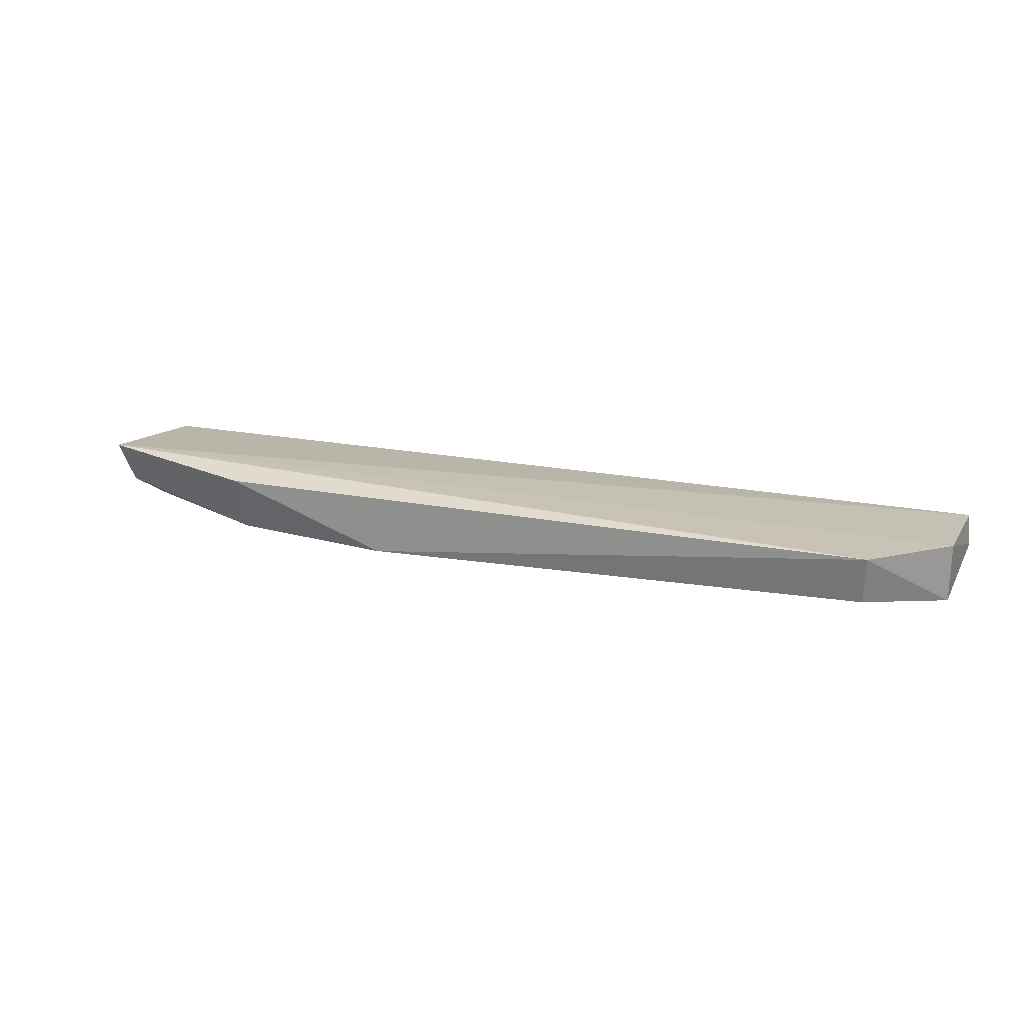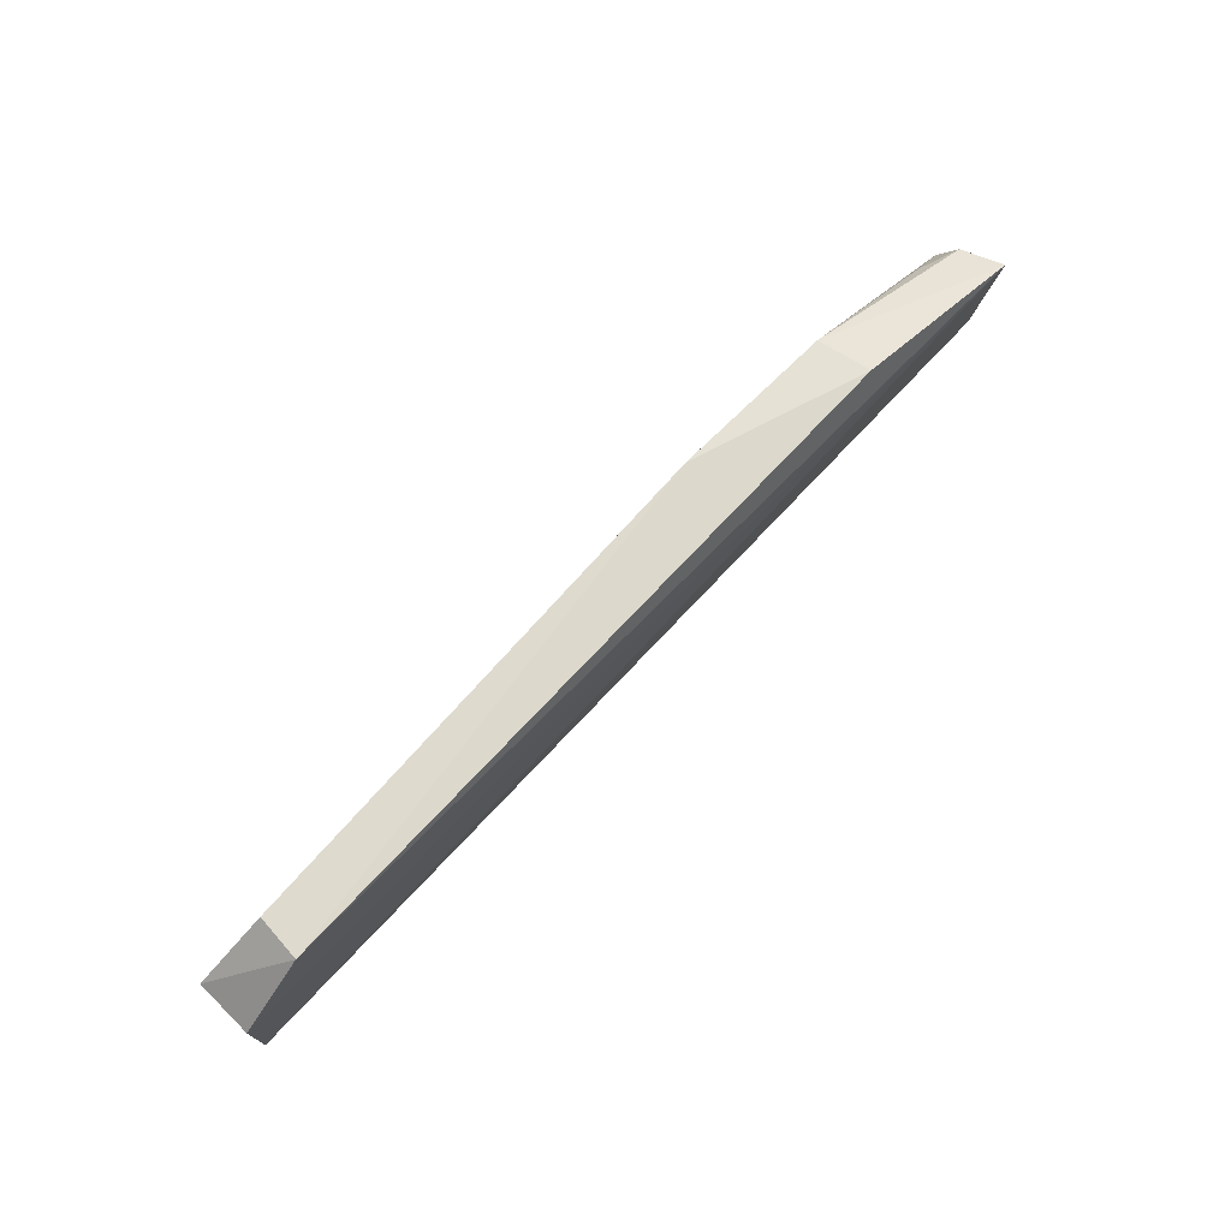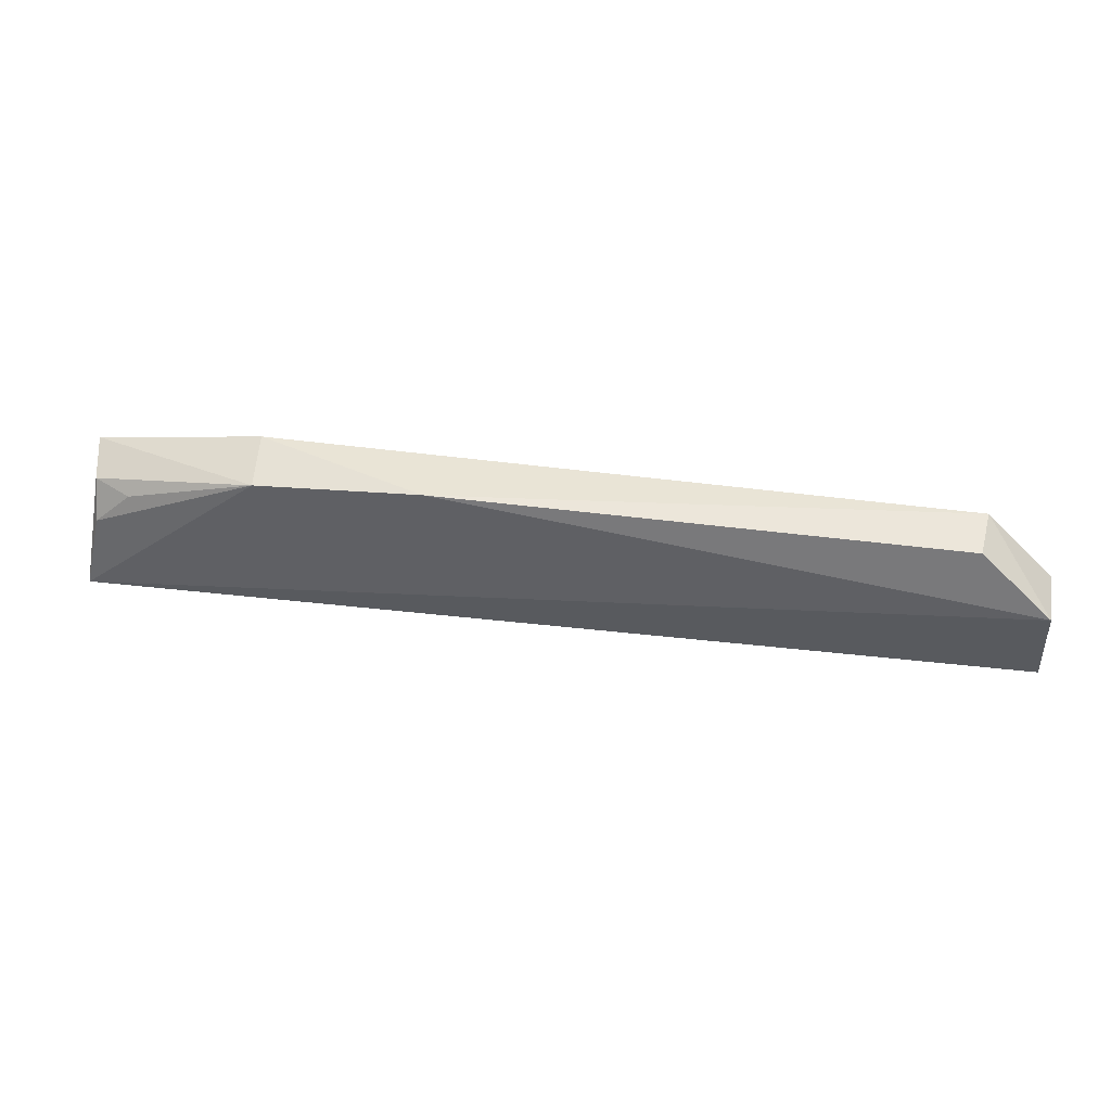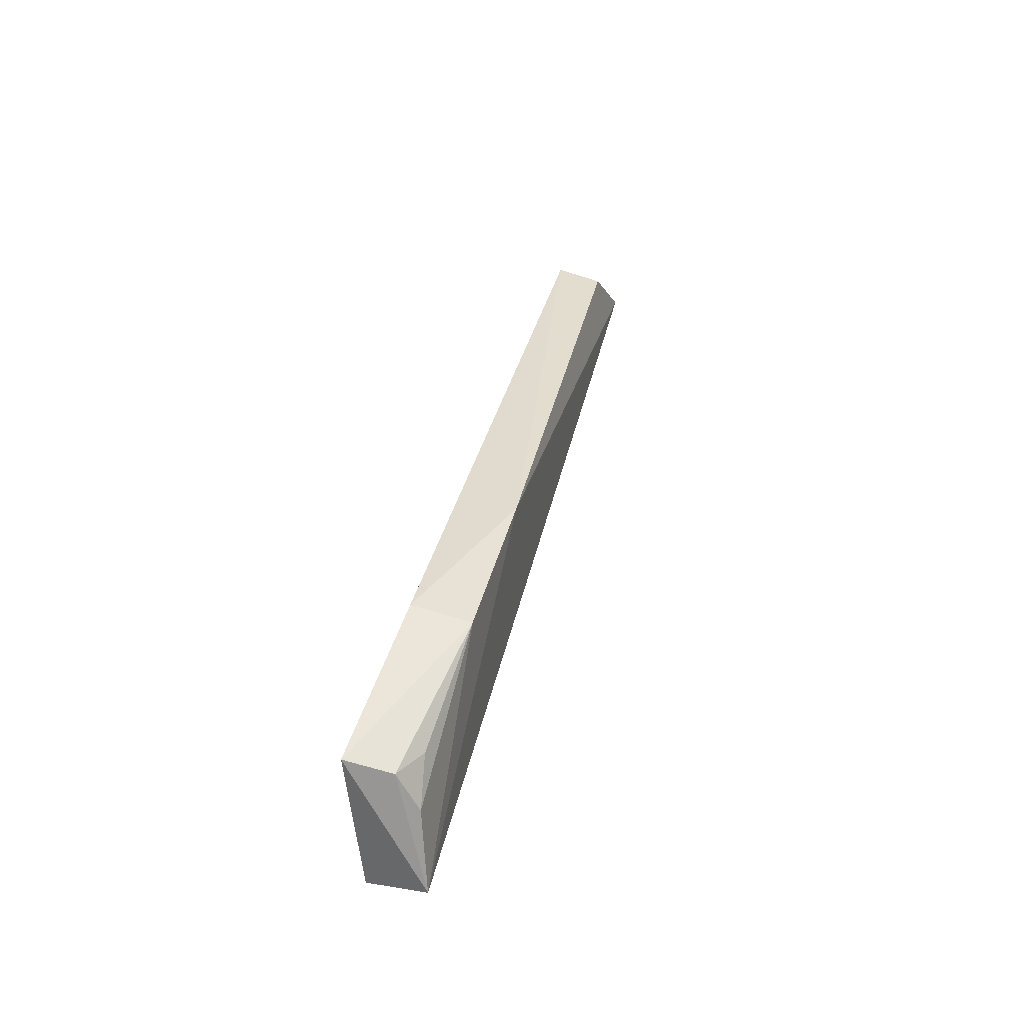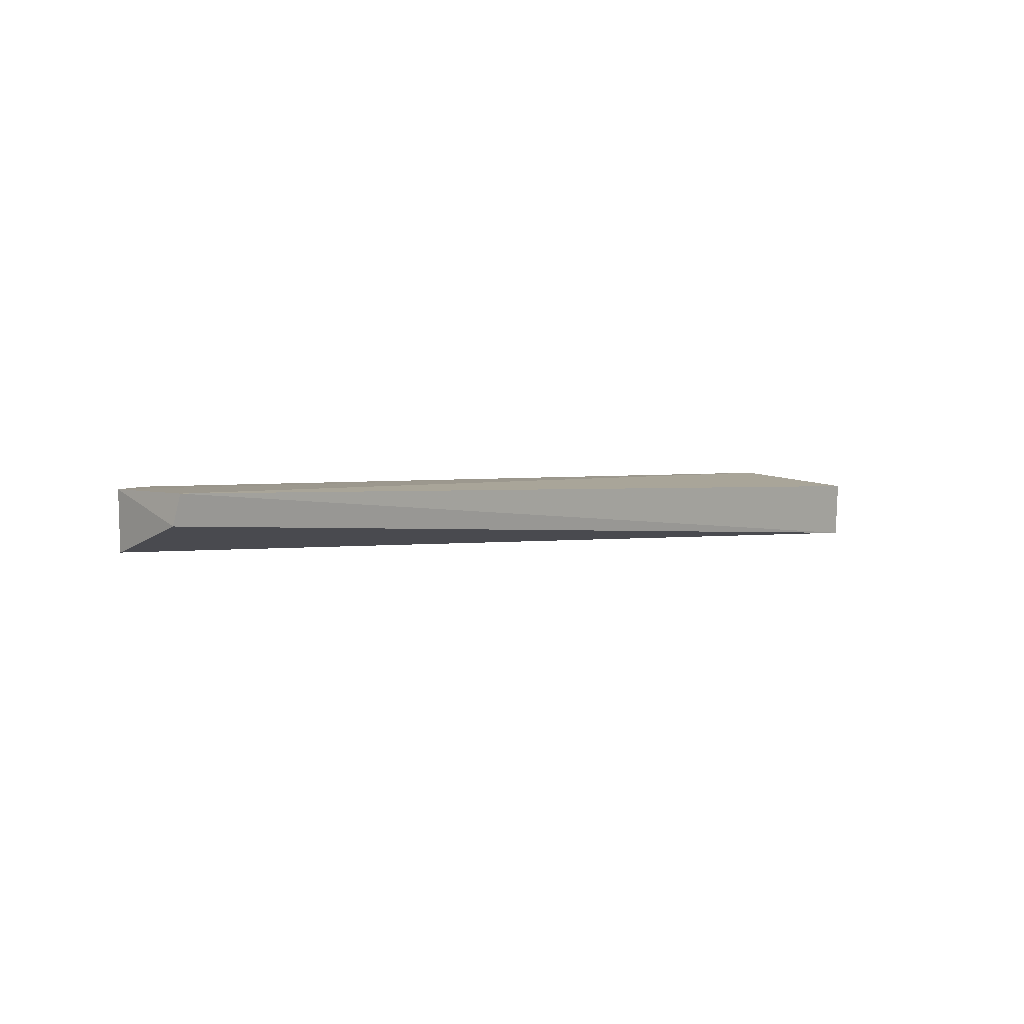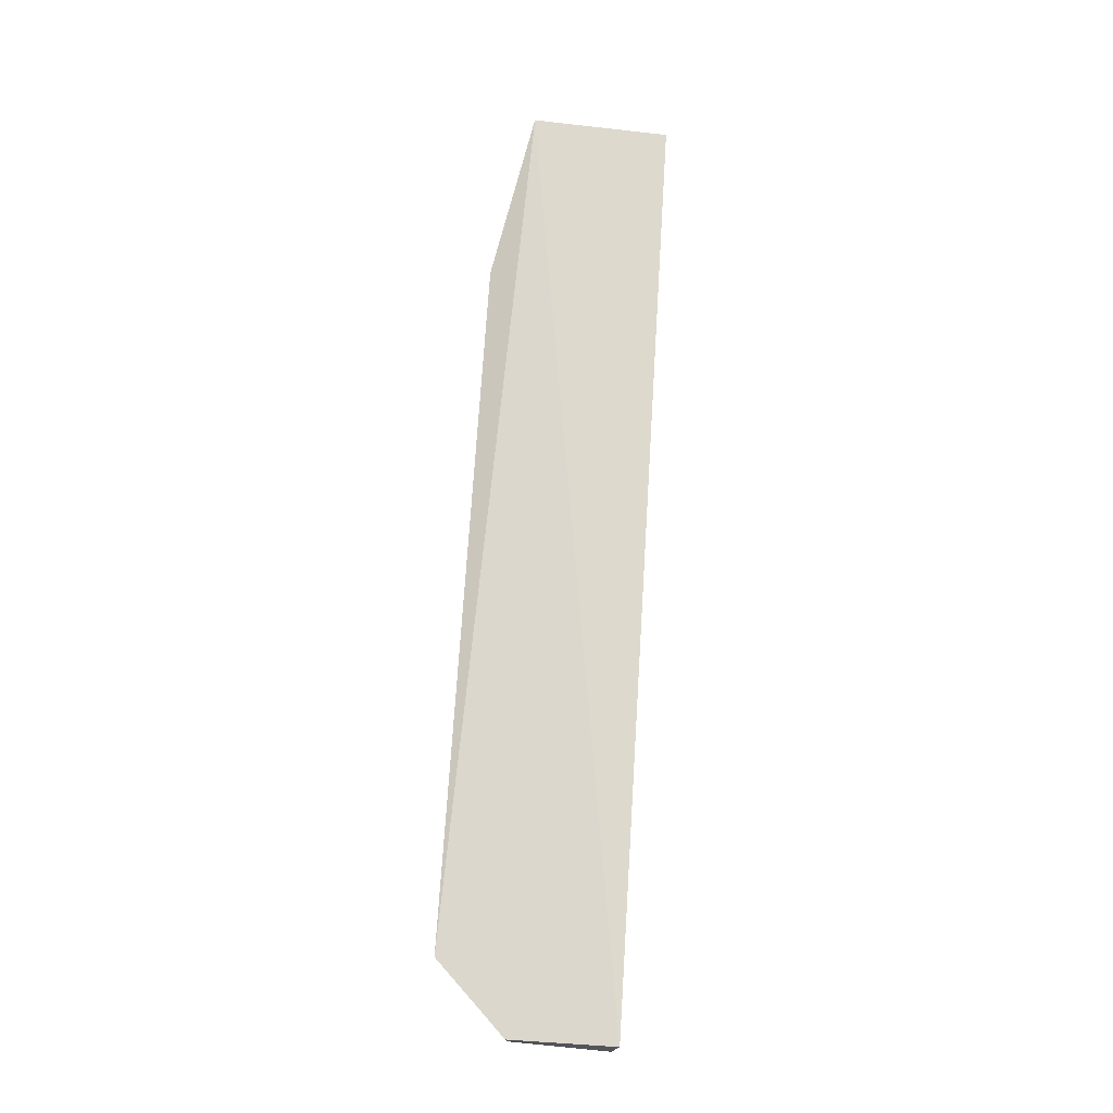
<metadata>
{"format":"obj","ext":"obj","renderer":"f3d","projection":"perspective","resolution":1024,"background":"white","views":[{"elev":19.1,"azim":-157.5,"up":"+Z"},{"elev":72.7,"azim":-46.3,"up":"+Y"},{"elev":42.8,"azim":-170.0,"up":"+Y"},{"elev":33.7,"azim":103.1,"up":"+Y"},{"elev":2.3,"azim":-42.9,"up":"+Z"},{"elev":72.8,"azim":-86.4,"up":"+Z"}]}
</metadata>
<code>
v 0.04549 0.07087 0.007717
v 0.04546 0.05831 0.006391
v 0.0461 0.05905 0.001137
v -0.03913 0.0676 0.002222
v -0.03922 0.0583 0.007251
v 0.01417 0.07403 0.001506
v -0.03296 0.07403 0.007393
v -0.03953 0.05889 0.004682
v 0.04127 0.06897 0.002427
v -0.03922 0.06771 0.007406
v -0.0326 0.07331 0.003156
v 0.02979 0.07402 0.006699
v 0.04467 0.0695 0.003795
v 0.0293 0.07274 0.001639
v 0.04454 0.06606 0.001939
f 1 2 3
f 5 2 1
f 5 3 2
f 6 3 4
f 8 4 3
f 8 3 5
f 10 5 1
f 10 1 7
f 10 7 4
f 10 8 5
f 10 4 8
f 11 7 6
f 11 6 4
f 11 4 7
f 12 7 1
f 12 6 7
f 13 1 3
f 14 3 6
f 14 13 9
f 14 6 12
f 14 12 1
f 14 1 13
f 15 13 3
f 15 9 13
f 15 14 9
f 15 3 14

</code>
